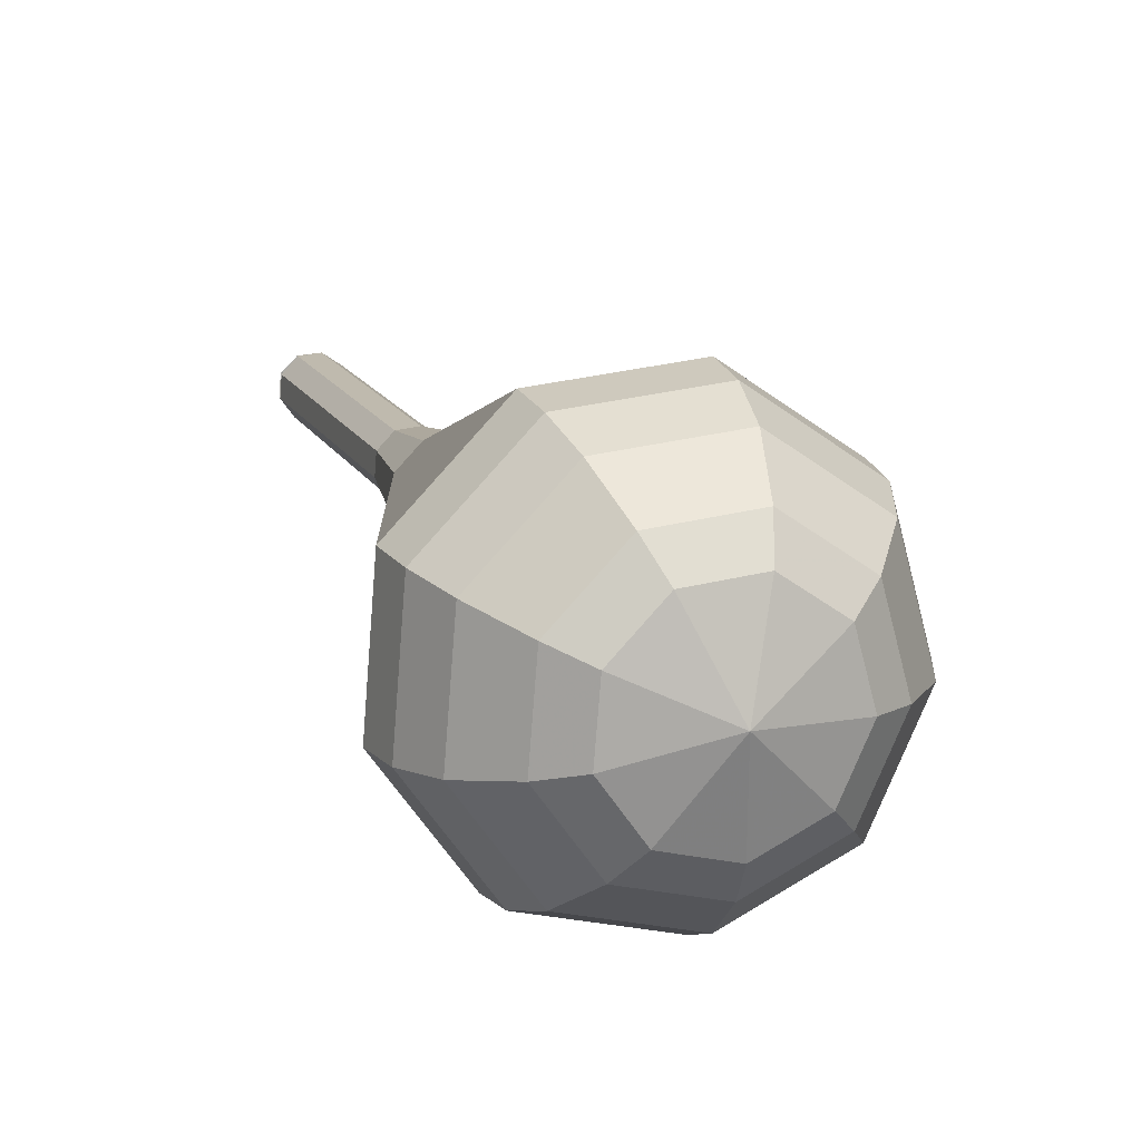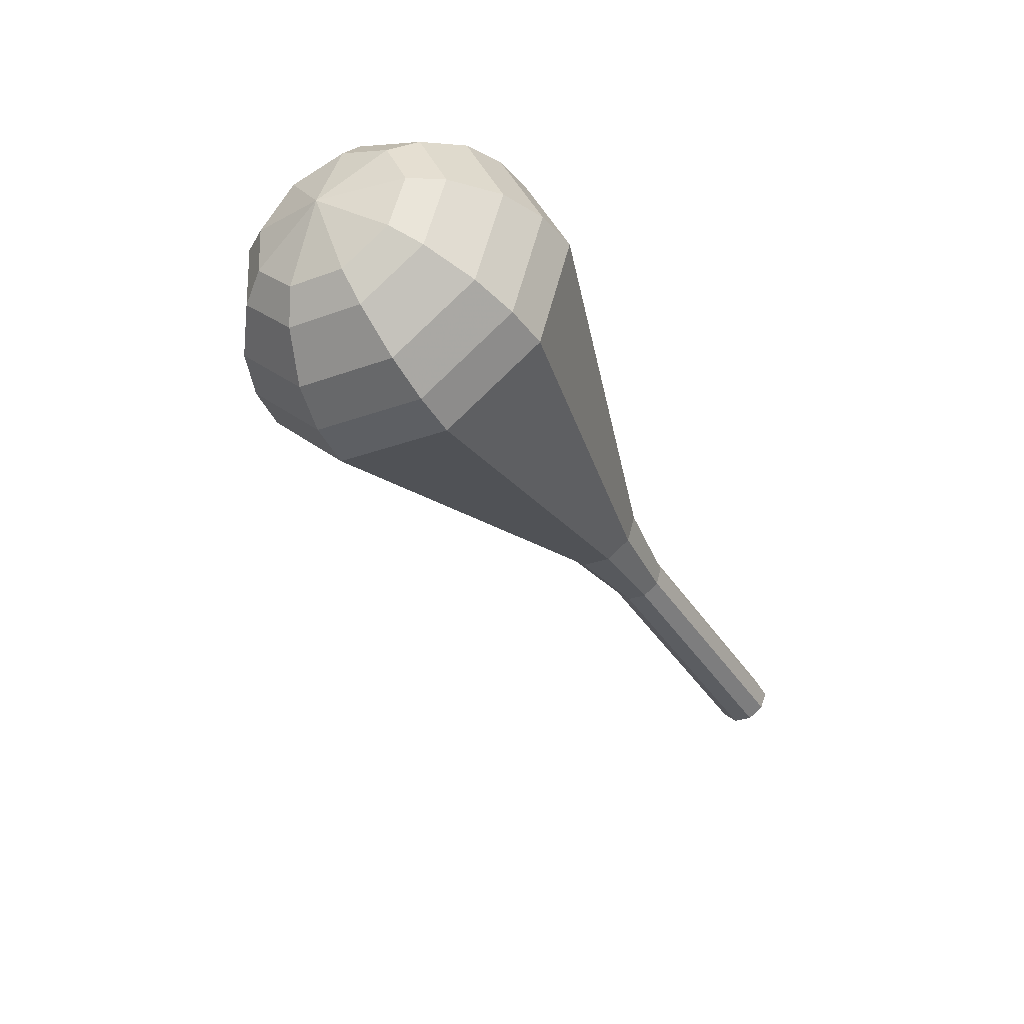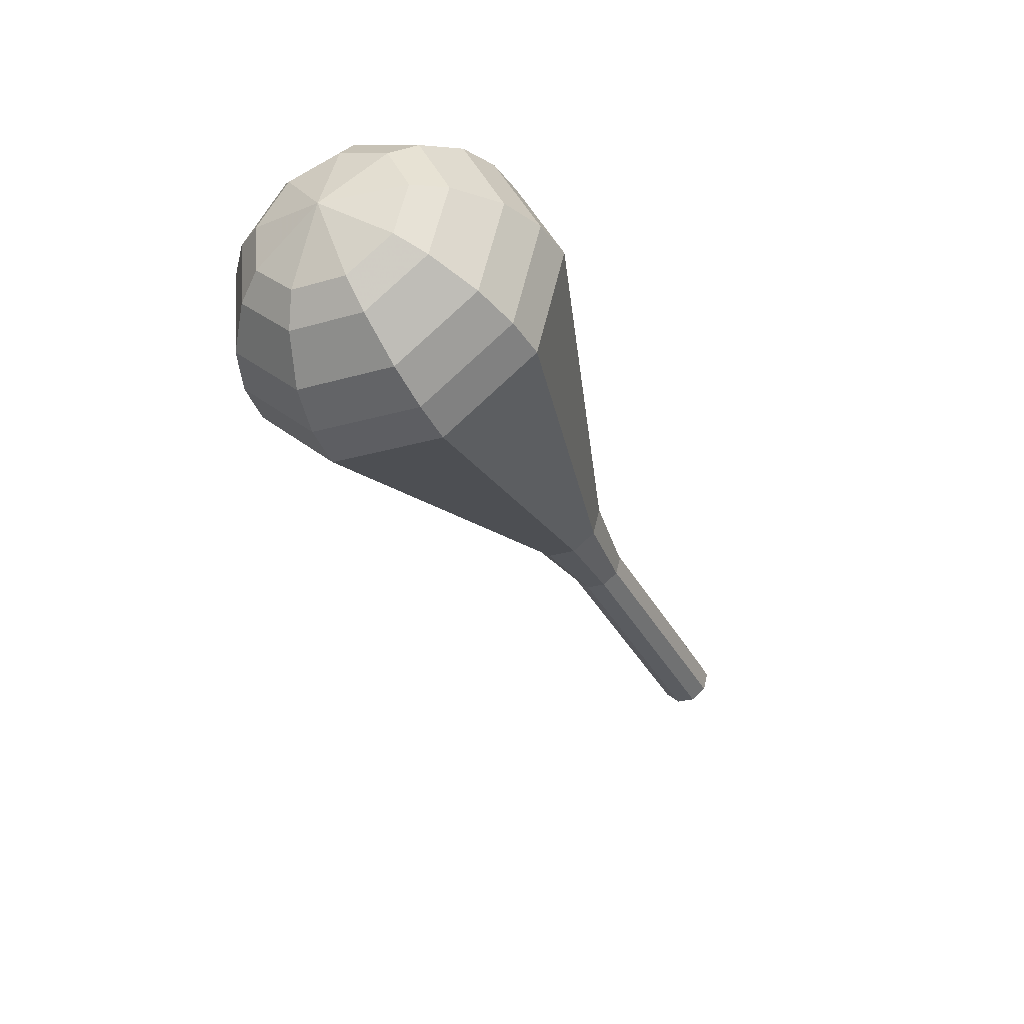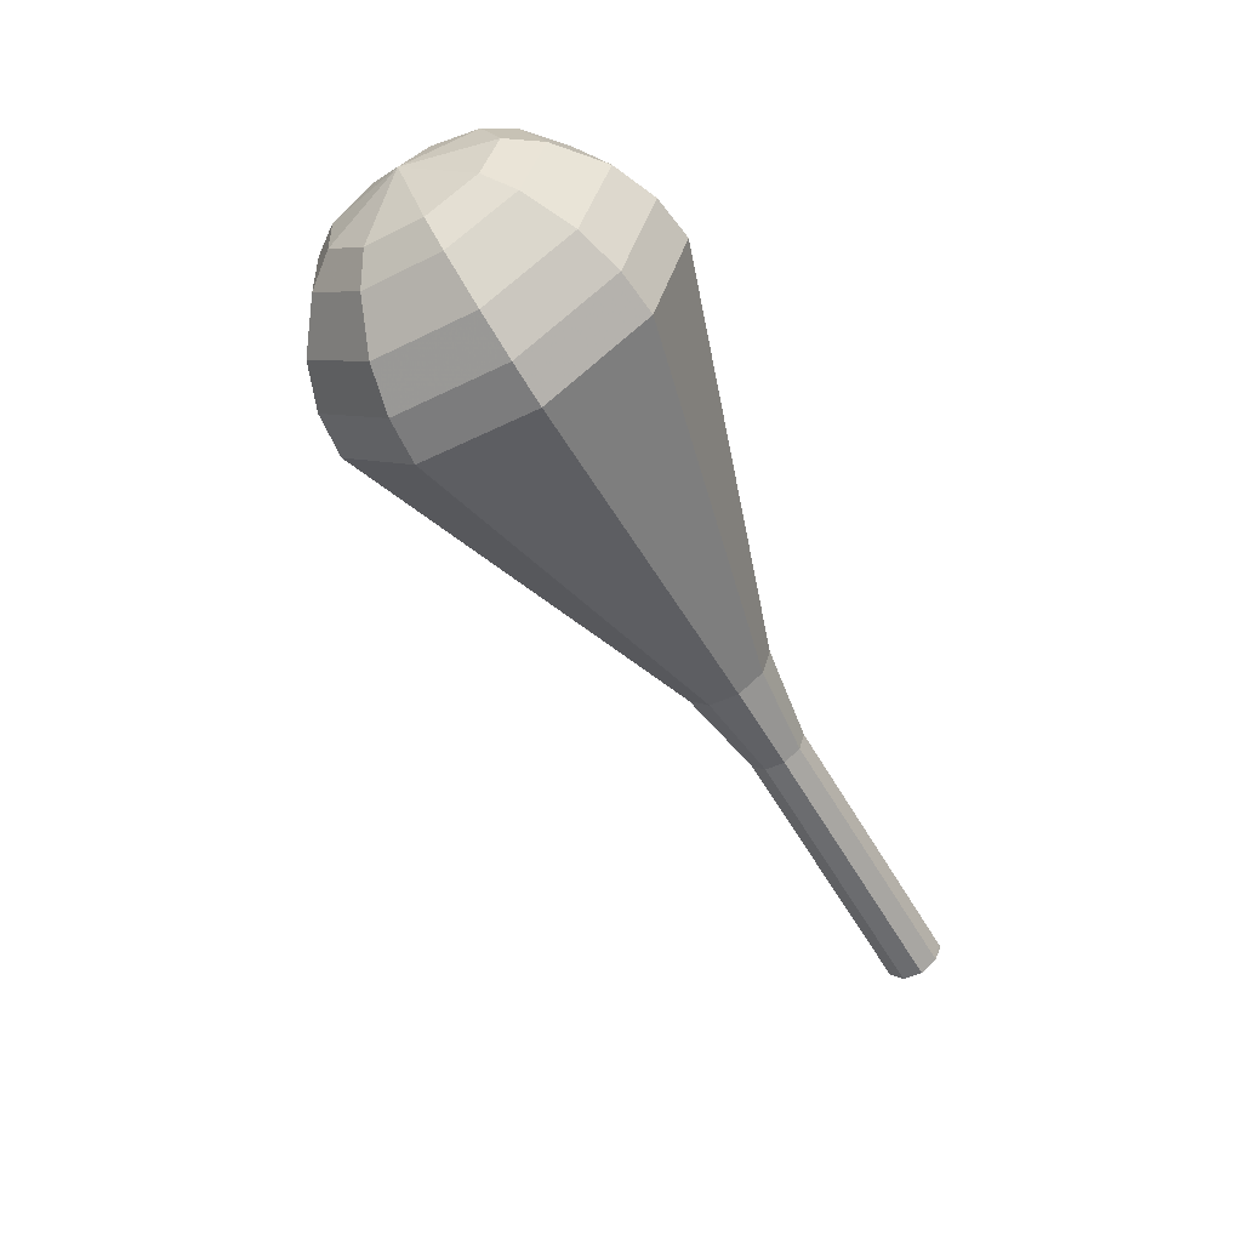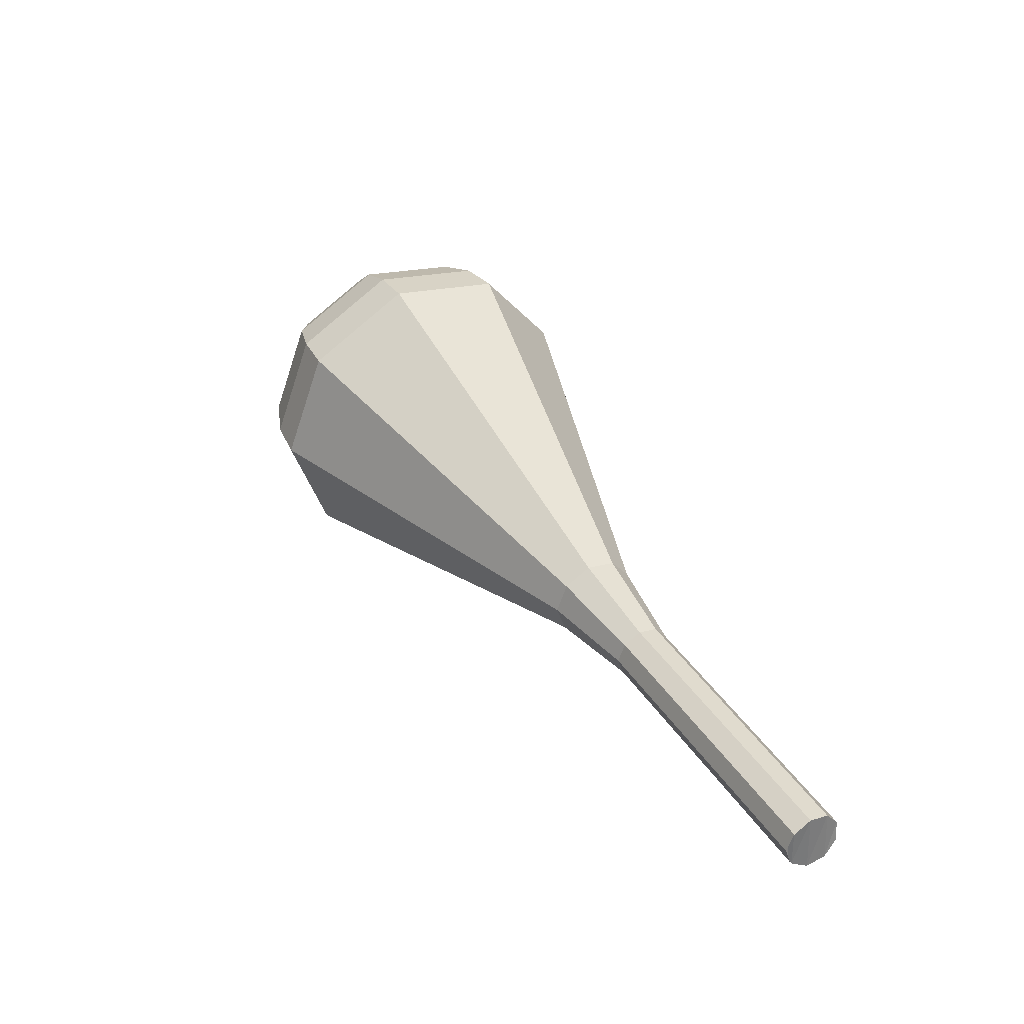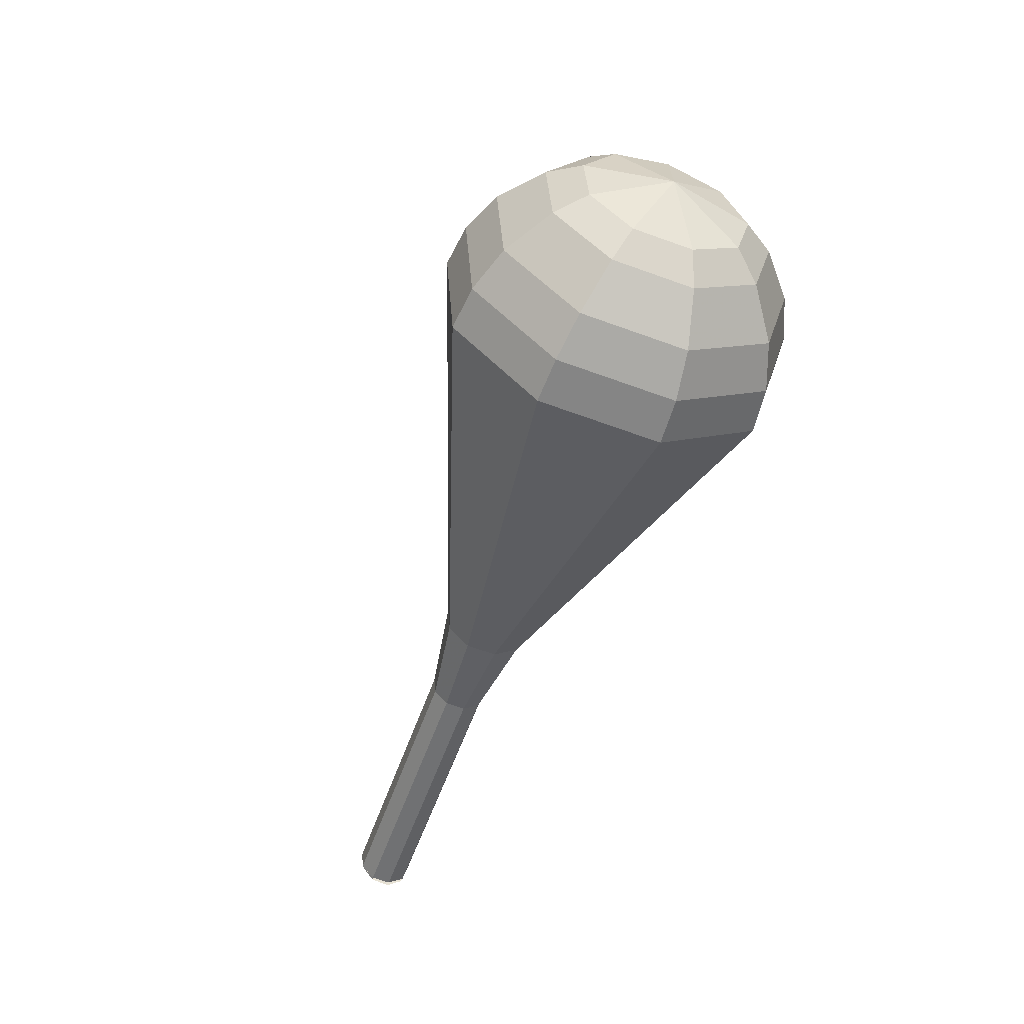
<metadata>
{"format":"obj","ext":"obj","renderer":"f3d","projection":"perspective","resolution":1024,"background":"white","views":[{"elev":-14.0,"azim":-8.8,"up":"+Y"},{"elev":53.7,"azim":118.0,"up":"+Z"},{"elev":37.4,"azim":80.7,"up":"+Z"},{"elev":35.5,"azim":118.7,"up":"+Z"},{"elev":-56.6,"azim":102.7,"up":"+Z"},{"elev":59.9,"azim":-117.8,"up":"+Z"}]}
</metadata>
<code>
g tube1
v 148.9 169.5 121.9
v 148.6 168.8 121.5
v 147.8 168.4 121.3
v 147 168.5 121.4
v 146.5 169.1 121.7
v 146.5 169.9 122.1
v 147 170.4 122.4
v 147.8 170.6 122.4
v 148.6 170.2 122.3
v 148.9 169.5 121.9
v 146.5 169 121.9
v 147 168.5 121.5
v 147.8 168.4 121.3
v 148.6 168.8 121.4
v 148.9 169.6 121.7
v 148.6 170.3 122.1
v 147.8 170.6 122.4
v 147 170.4 122.5
v 146.5 169.8 122.3
v 146.5 169 121.9
v 147.3 167.1 125.5
v 147.8 166.5 125.1
v 148.6 166.5 124.9
v 149.4 166.9 125
v 149.6 167.6 125.3
v 149.4 168.3 125.7
v 148.6 168.6 126.1
v 147.8 168.4 126.1
v 147.3 167.8 125.9
v 147.3 167.1 125.5
v 148.1 165.1 129.2
v 148.6 164.6 128.8
v 149.4 164.5 128.6
v 150.2 165 128.6
v 150.4 165.7 129
v 150.2 166.4 129.4
v 149.4 166.7 129.7
v 148.6 166.5 129.8
v 148.1 165.9 129.6
v 148.1 165.1 129.2
v 148.9 163.2 132.8
v 149.4 162.7 132.4
v 150.2 162.6 132.2
v 151 163 132.3
v 151.2 163.8 132.6
v 151 164.5 133
v 150.2 164.8 133.3
v 149.4 164.6 133.4
v 148.9 163.9 133.2
v 148.9 163.2 132.8
v 149.1 161 136.4
v 149.9 160.2 135.8
v 151.1 160.1 135.5
v 152.2 160.8 135.6
v 152.7 161.9 136.1
v 152.3 162.9 136.8
v 151.1 163.4 137.3
v 149.9 163.1 137.4
v 149.1 162.2 137.1
v 149.1 161 136.4
v 148.1 156.1 143.7
v 150.1 154.1 142.2
v 153.2 153.8 141.4
v 155.9 155.5 141.7
v 157 158.3 142.9
v 156 160.8 144.5
v 153.2 162 145.8
v 150.1 161.3 146
v 148.1 158.9 145.2
v 148.1 156.1 143.7
v 147.1 151.1 151
v 150.3 147.9 148.6
v 155.2 147.6 147.3
v 159.6 150.2 147.8
v 161.4 154.6 149.7
v 159.7 158.7 152.3
v 155.3 160.6 154.2
v 150.4 159.4 154.7
v 147.1 155.7 153.4
v 147.1 151.1 151
v 147.6 150.4 152.6
v 150.8 147.3 150.3
v 155.6 146.9 149.1
v 159.8 149.5 149.5
v 161.5 153.7 151.4
v 159.8 157.7 153.9
v 155.6 159.6 155.8
v 150.8 158.4 156.2
v 147.7 154.8 155
v 147.6 150.4 152.6
v 148.7 149.8 154.3
v 151.5 147 152.2
v 155.8 146.7 151.1
v 159.6 149 151.4
v 161.1 152.8 153.1
v 159.6 156.4 155.4
v 155.9 158 157.1
v 151.6 157 157.4
v 148.7 153.7 156.3
v 148.7 149.8 154.3
v 150.5 149.5 155.9
v 152.6 147.4 154.3
v 155.9 147.2 153.4
v 158.8 148.9 153.7
v 159.9 151.8 155
v 158.8 154.5 156.7
v 155.9 155.8 158
v 152.7 155 158.3
v 150.5 152.5 157.5
v 150.5 149.5 155.9
v 151.9 149.6 156.7
v 153.4 148 155.5
v 155.8 147.9 154.9
v 158 149.1 155.1
v 158.8 151.3 156.1
v 158 153.3 157.3
v 155.9 154.2 158.3
v 153.5 153.6 158.5
v 151.9 151.8 157.9
v 151.9 149.6 156.7
v 155.4 150.5 157.5
v 155.4 150.5 157.5
v 155.4 150.5 157.5
v 155.4 150.5 157.5
v 155.4 150.5 157.5
v 155.4 150.5 157.5
v 155.4 150.5 157.5
v 155.4 150.5 157.5
v 155.4 150.5 157.5
v 155.4 150.5 157.5
f 1 2 12
f 12 11 1
f 2 3 13
f 13 12 2
f 3 4 14
f 14 13 3
f 4 5 15
f 15 14 4
f 5 6 16
f 16 15 5
f 6 7 17
f 17 16 6
f 7 8 18
f 18 17 7
f 8 9 19
f 19 18 8
f 9 10 20
f 20 19 9
f 11 12 22
f 22 21 11
f 12 13 23
f 23 22 12
f 13 14 24
f 24 23 13
f 14 15 25
f 25 24 14
f 15 16 26
f 26 25 15
f 16 17 27
f 27 26 16
f 17 18 28
f 28 27 17
f 18 19 29
f 29 28 18
f 19 20 30
f 30 29 19
f 21 22 32
f 32 31 21
f 22 23 33
f 33 32 22
f 23 24 34
f 34 33 23
f 24 25 35
f 35 34 24
f 25 26 36
f 36 35 25
f 26 27 37
f 37 36 26
f 27 28 38
f 38 37 27
f 28 29 39
f 39 38 28
f 29 30 40
f 40 39 29
f 31 32 42
f 42 41 31
f 32 33 43
f 43 42 32
f 33 34 44
f 44 43 33
f 34 35 45
f 45 44 34
f 35 36 46
f 46 45 35
f 36 37 47
f 47 46 36
f 37 38 48
f 48 47 37
f 38 39 49
f 49 48 38
f 39 40 50
f 50 49 39
f 41 42 52
f 52 51 41
f 42 43 53
f 53 52 42
f 43 44 54
f 54 53 43
f 44 45 55
f 55 54 44
f 45 46 56
f 56 55 45
f 46 47 57
f 57 56 46
f 47 48 58
f 58 57 47
f 48 49 59
f 59 58 48
f 49 50 60
f 60 59 49
f 51 52 62
f 62 61 51
f 52 53 63
f 63 62 52
f 53 54 64
f 64 63 53
f 54 55 65
f 65 64 54
f 55 56 66
f 66 65 55
f 56 57 67
f 67 66 56
f 57 58 68
f 68 67 57
f 58 59 69
f 69 68 58
f 59 60 70
f 70 69 59
f 61 62 72
f 72 71 61
f 62 63 73
f 73 72 62
f 63 64 74
f 74 73 63
f 64 65 75
f 75 74 64
f 65 66 76
f 76 75 65
f 66 67 77
f 77 76 66
f 67 68 78
f 78 77 67
f 68 69 79
f 79 78 68
f 69 70 80
f 80 79 69
f 71 72 82
f 82 81 71
f 72 73 83
f 83 82 72
f 73 74 84
f 84 83 73
f 74 75 85
f 85 84 74
f 75 76 86
f 86 85 75
f 76 77 87
f 87 86 76
f 77 78 88
f 88 87 77
f 78 79 89
f 89 88 78
f 79 80 90
f 90 89 79
f 81 82 92
f 92 91 81
f 82 83 93
f 93 92 82
f 83 84 94
f 94 93 83
f 84 85 95
f 95 94 84
f 85 86 96
f 96 95 85
f 86 87 97
f 97 96 86
f 87 88 98
f 98 97 87
f 88 89 99
f 99 98 88
f 89 90 100
f 100 99 89
f 91 92 102
f 102 101 91
f 92 93 103
f 103 102 92
f 93 94 104
f 104 103 93
f 94 95 105
f 105 104 94
f 95 96 106
f 106 105 95
f 96 97 107
f 107 106 96
f 97 98 108
f 108 107 97
f 98 99 109
f 109 108 98
f 99 100 110
f 110 109 99
f 101 102 112
f 112 111 101
f 102 103 113
f 113 112 102
f 103 104 114
f 114 113 103
f 104 105 115
f 115 114 104
f 105 106 116
f 116 115 105
f 106 107 117
f 117 116 106
f 107 108 118
f 118 117 107
f 108 109 119
f 119 118 108
f 109 110 120
f 120 119 109
f 111 112 122
f 122 121 111
f 112 113 123
f 123 122 112
f 113 114 124
f 124 123 113
f 114 115 125
f 125 124 114
f 115 116 126
f 126 125 115
f 116 117 127
f 127 126 116
f 117 118 128
f 128 127 117
f 118 119 129
f 129 128 118
f 119 120 130
f 130 129 119

</code>
